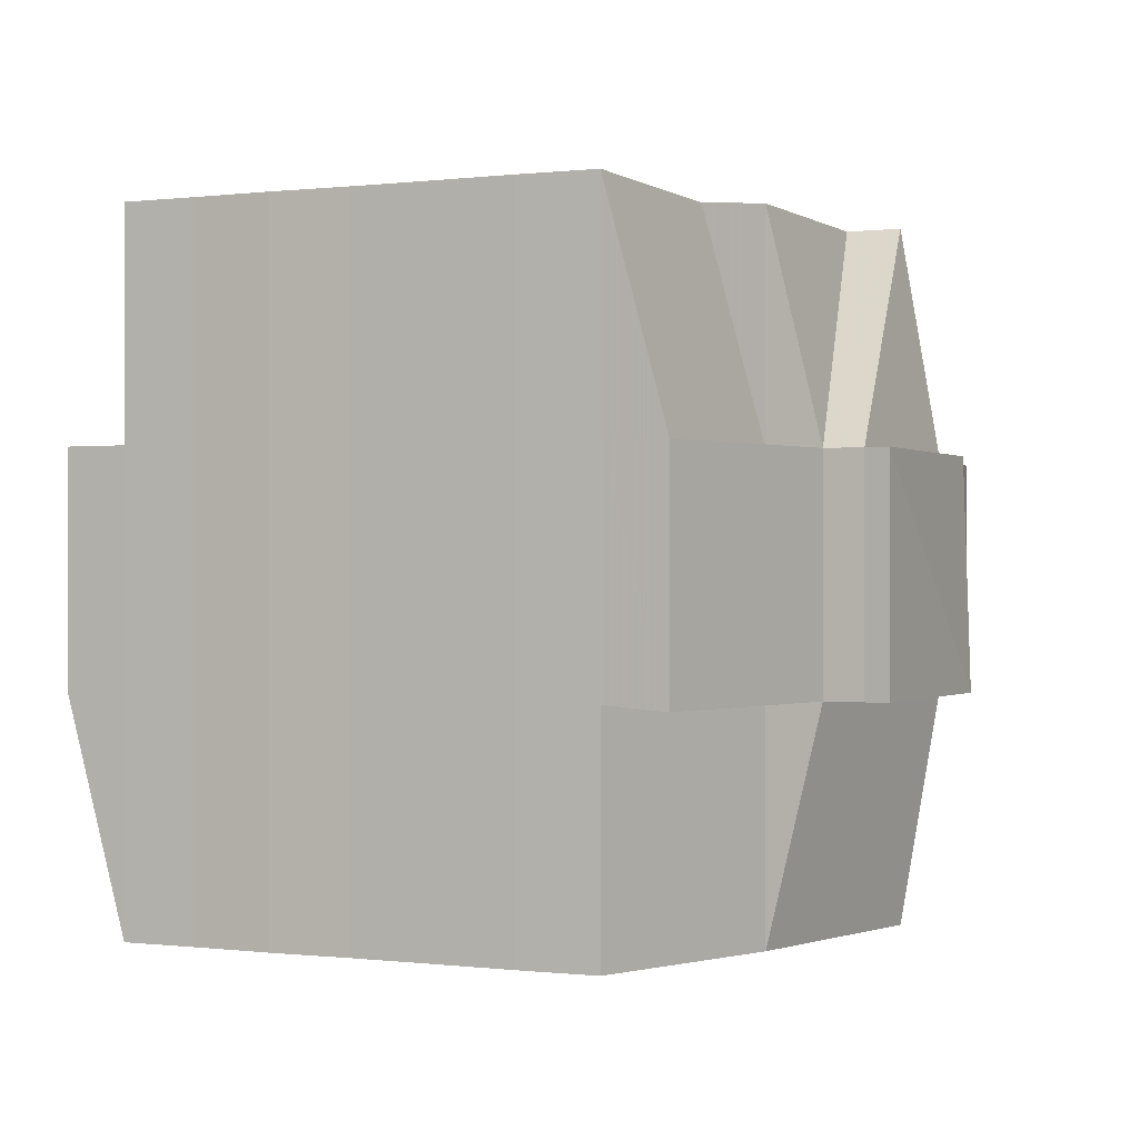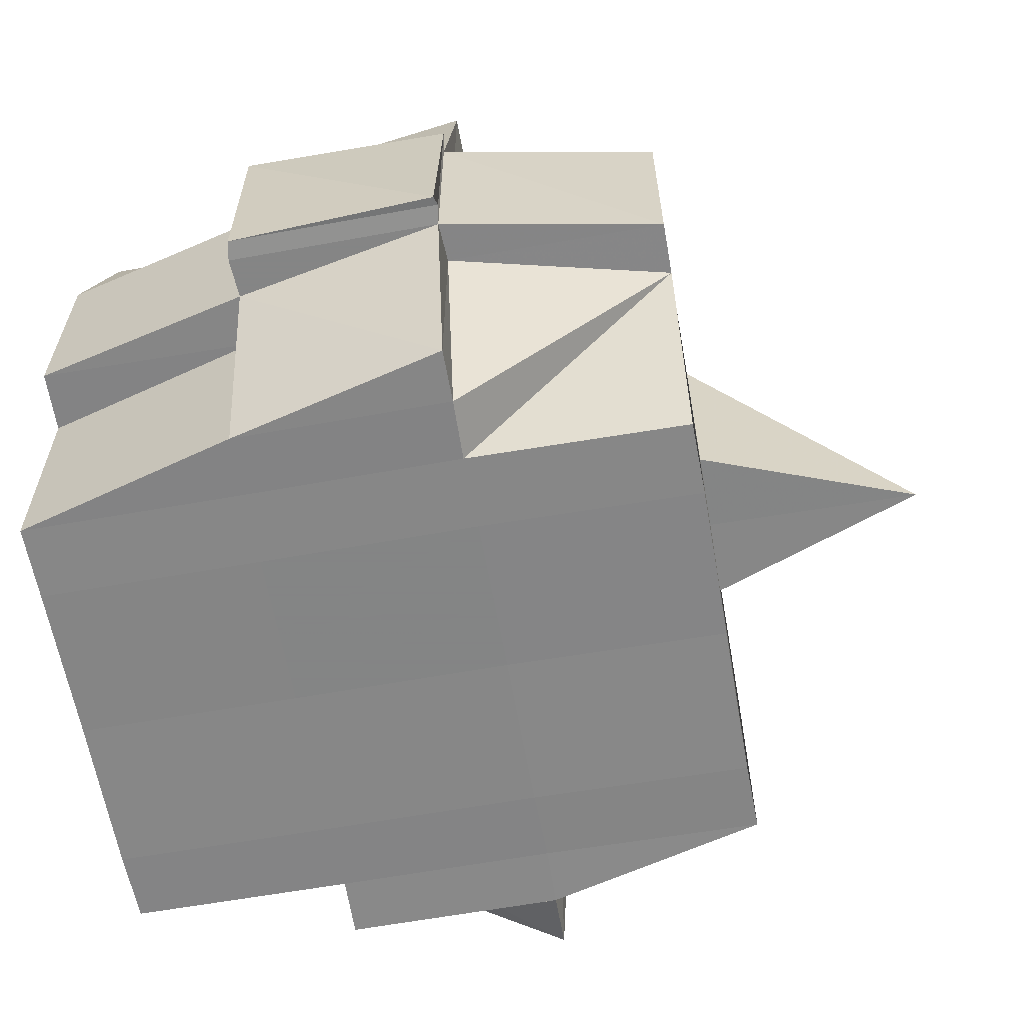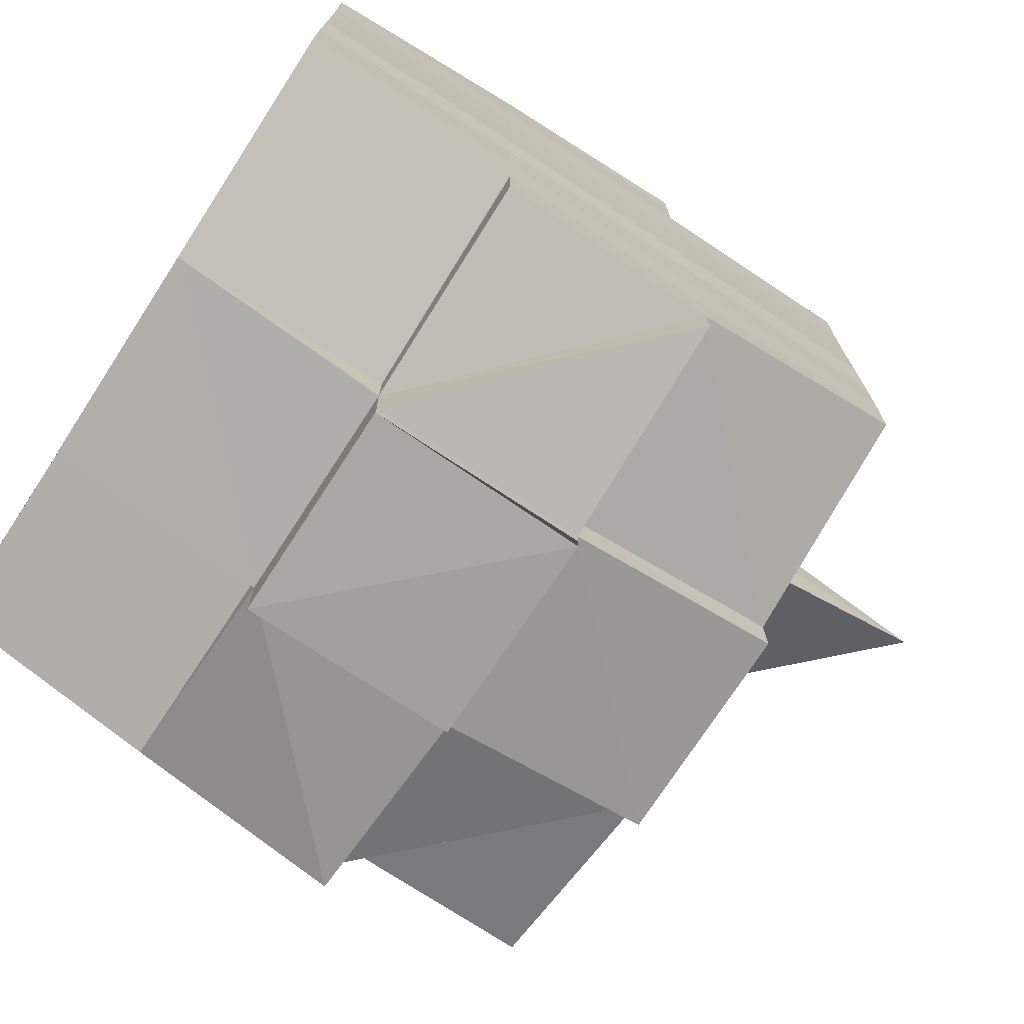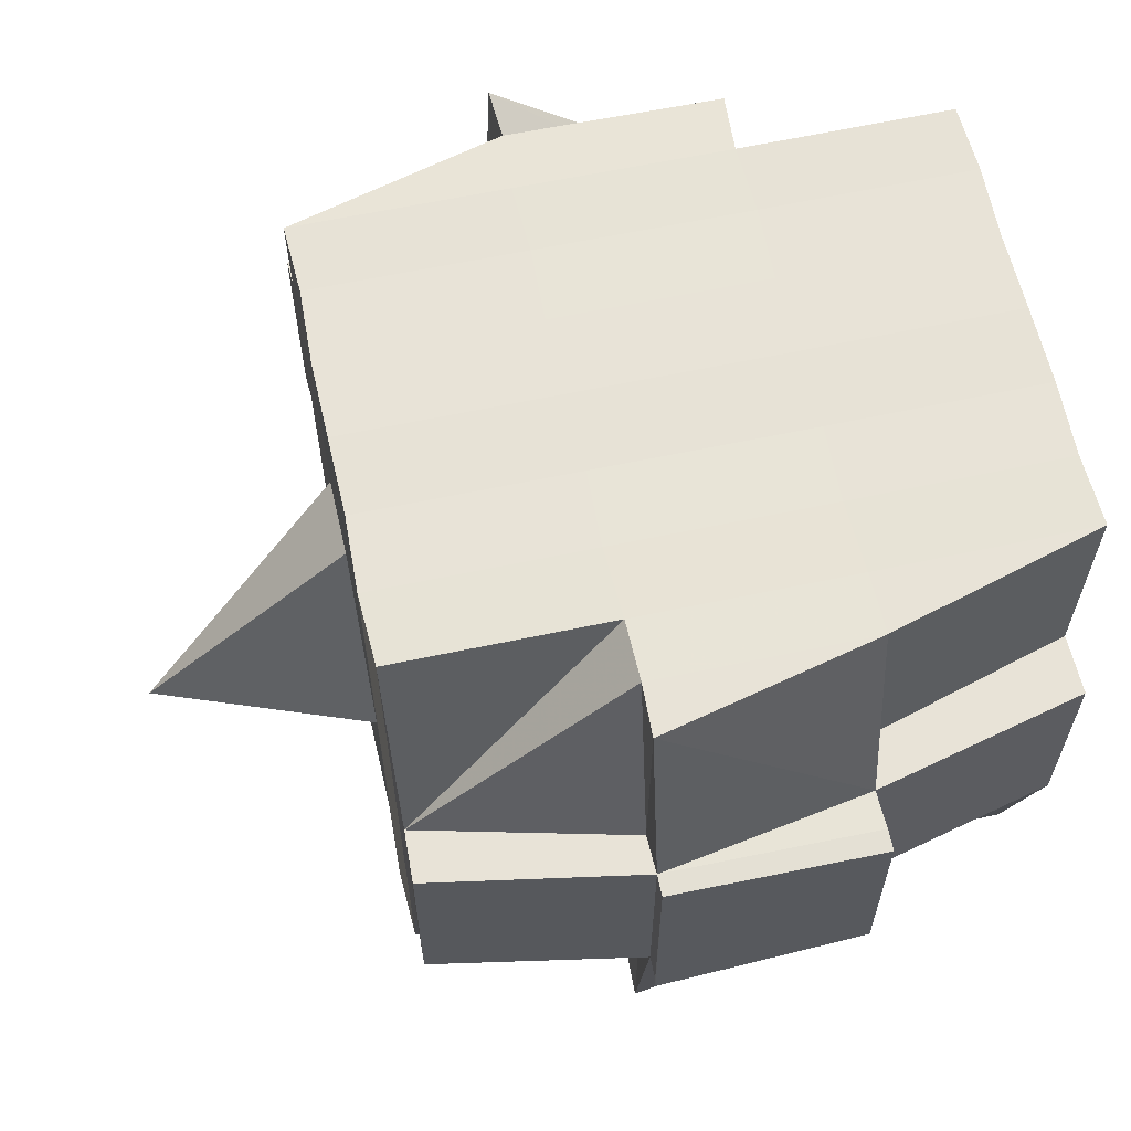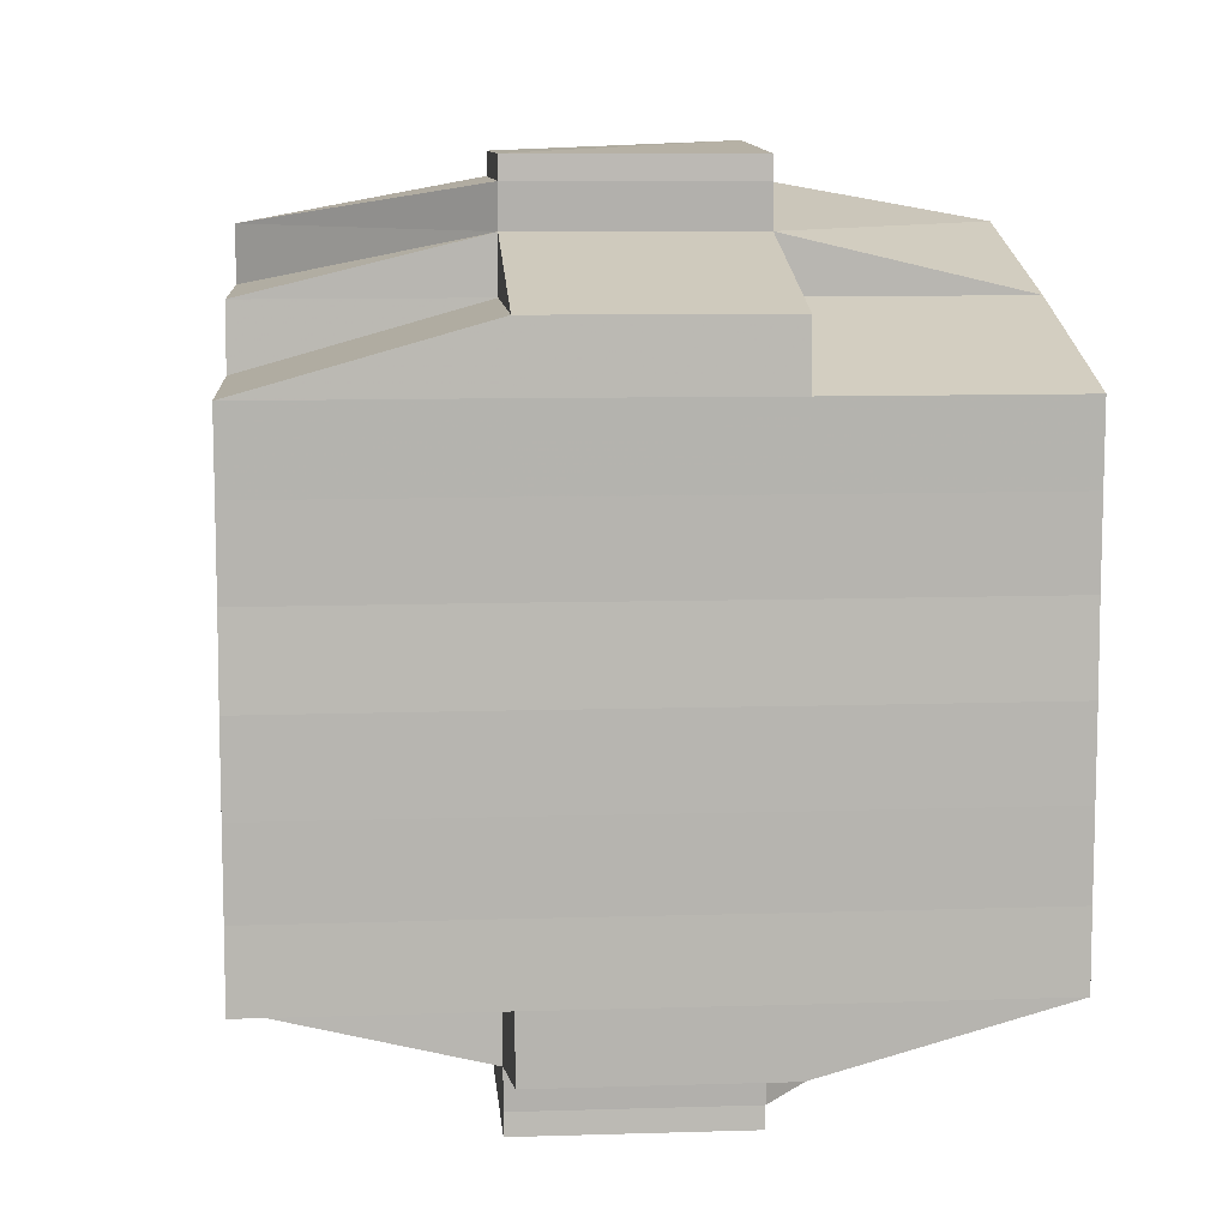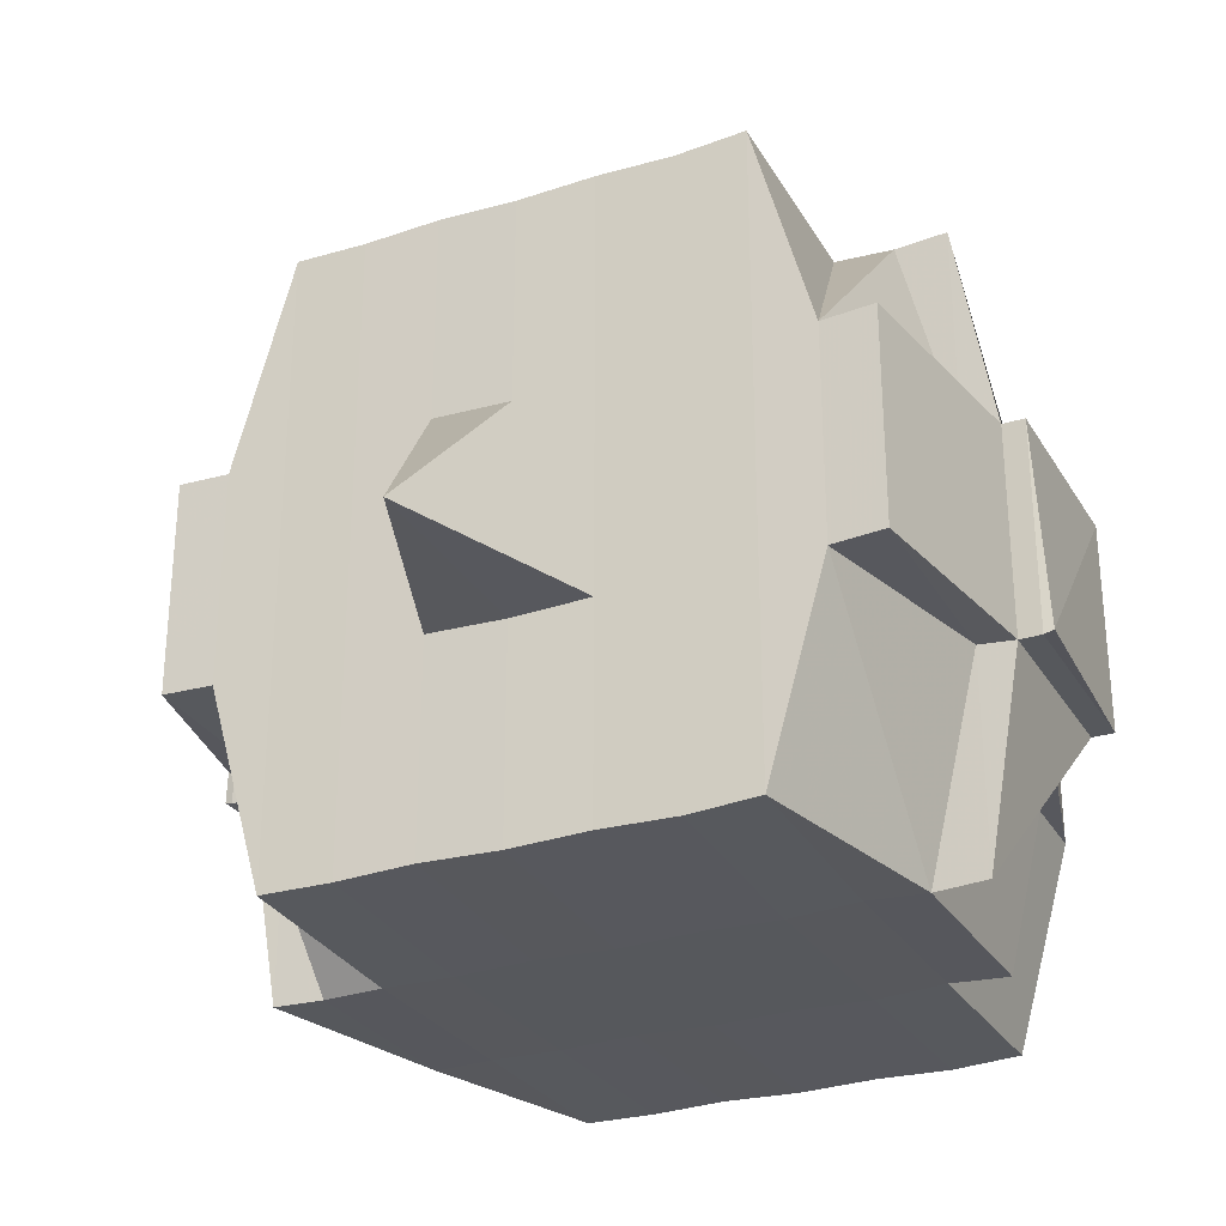
<metadata>
{"format":"obj","ext":"obj","renderer":"f3d","projection":"perspective","resolution":1024,"background":"white","views":[{"elev":0.1,"azim":-65.0,"up":"+Y"},{"elev":-62.1,"azim":10.1,"up":"+Y"},{"elev":-73.5,"azim":-33.0,"up":"+Z"},{"elev":62.1,"azim":167.8,"up":"+Y"},{"elev":9.3,"azim":-94.9,"up":"+Z"},{"elev":-28.7,"azim":115.0,"up":"+Y"}]}
</metadata>
<code>
o 1347
v 2229 1858 10.69
v 2229 1858 10.69
v 2229 1858 10.69
v 2229 1858 10.69
v 2229 1858 10.69
v 2229 1858 10.69
v 2229 1858 10.69
v 2229 1858 10.69
v 2229 1858 10.69
v 2229 1858 10.69
v 2229 1858 10.69
v 2229 1858 10.68
v 2229 1858 10.68
v 2229 1858 10.69
v 2229 1858 10.69
v 2229 1858 10.69
v 2229 1858 10.69
v 2229 1858 10.69
v 2229 1858 10.69
v 2229 1858 10.69
v 2229 1858 10.69
v 2229 1858 10.69
v 2229 1858 10.68
v 2229 1858 10.68
v 2229 1858 10.68
v 2229 1858 10.69
v 2229 1858 10.68
v 2229 1858 10.69
v 2229 1858 10.68
v 2229 1858 10.68
v 2229 1858 10.69
v 2229 1858 10.69
v 2229 1858 10.69
v 2229 1858 10.69
v 2229 1858 10.69
v 2229 1858 10.69
v 2229 1858 10.69
v 2229 1858 10.68
v 2229 1858 10.68
v 2229 1858 10.68
v 2229 1858 10.68
v 2229 1858 10.68
v 2229 1858 10.68
v 2229 1858 10.68
v 2229 1858 10.68
v 2229 1858 10.68
v 2229 1858 10.67
v 2229 1858 10.68
v 2229 1858 10.68
v 2229 1858 10.68
v 2229 1858 10.68
v 2229 1858 10.67
v 2229 1858 10.67
v 2229 1858 10.67
v 2229 1858 10.68
v 2229 1858 10.68
v 2229 1858 10.68
v 2229 1858 10.68
v 2229 1858 10.67
v 2229 1858 10.67
v 2229 1858 10.68
v 2229 1858 10.67
v 2229 1858 10.67
v 2229 1858 10.67
v 2229 1858 10.67
v 2229 1858 10.67
v 2229 1858 10.67
v 2229 1858 10.67
v 2229 1858 10.66
v 2229 1858 10.67
v 2229 1858 10.66
v 2229 1858 10.66
v 2229 1858 10.67
v 2229 1858 10.67
v 2229 1858 10.66
v 2229 1858 10.67
v 2229 1858 10.66
v 2229 1858 10.66
v 2229 1858 10.67
v 2229 1858 10.66
v 2229 1858 10.66
v 2229 1858 10.66
v 2229 1858 10.66
v 2229 1858 10.66
v 2229 1858 10.66
v 2229 1858 10.66
v 2229 1858 10.66
v 2229 1858 10.65
v 2229 1858 10.65
v 2229 1858 10.66
v 2229 1858 10.66
v 2229 1858 10.66
v 2229 1858 10.66
v 2229 1858 10.65
v 2229 1858 10.65
v 2229 1858 10.65
v 2229 1858 10.65
v 2229 1858 10.65
v 2229 1858 10.65
v 2229 1858 10.65
v 2229 1858 10.65
v 2229 1858 10.66
v 2229 1858 10.66
v 2229 1858 10.65
v 2229 1858 10.65
v 2229 1858 10.65
v 2229 1858 10.65
v 2229 1858 10.65
v 2229 1858 10.65
v 2229 1858 10.65
v 2229 1858 10.65
v 2229 1858 10.65
v 2229 1858 10.65
v 2229 1858 10.65
v 2229 1858 10.65
v 2229 1858 10.65
v 2229 1858 10.65
v 2229 1858 10.65
v 2229 1858 10.65
v 2229 1858 10.65
v 2229 1858 10.65
v 2229 1858 10.65
v 2229 1858 10.65
v 2229 1858 10.66
v 2229 1858 10.66
v 2229 1858 10.66
v 2229 1858 10.66
v 2229 1858 10.66
v 2229 1858 10.67
v 2229 1858 10.66
v 2229 1858 10.66
v 2229 1858 10.66
v 2229 1858 10.66
v 2229 1858 10.66
v 2229 1858 10.66
v 2229 1858 10.66
v 2229 1858 10.65
v 2229 1858 10.65
v 2229 1858 10.66
v 2229 1858 10.65
v 2229 1858 10.66
v 2229 1858 10.65
v 2229 1858 10.65
v 2229 1858 10.65
v 2229 1858 10.65
v 2229 1858 10.66
v 2229 1858 10.66
v 2229 1858 10.66
v 2229 1858 10.66
v 2229 1858 10.66
v 2229 1858 10.66
v 2229 1858 10.66
v 2229 1858 10.66
v 2229 1858 10.66
v 2229 1858 10.65
v 2229 1858 10.66
v 2229 1858 10.66
v 2229 1858 10.66
v 2229 1858 10.66
v 2229 1858 10.66
v 2229 1858 10.66
v 2229 1858 10.66
v 2229 1858 10.66
v 2229 1858 10.66
v 2229 1858 10.67
v 2229 1858 10.67
v 2229 1858 10.67
v 2229 1858 10.67
v 2229 1858 10.67
v 2229 1858 10.67
v 2229 1858 10.68
v 2229 1858 10.68
v 2229 1858 10.67
v 2229 1858 10.68
v 2229 1858 10.68
v 2229 1858 10.68
v 2229 1858 10.68
v 2229 1858 10.68
v 2229 1858 10.68
v 2229 1858 10.68
v 2229 1858 10.67
v 2229 1858 10.68
v 2229 1858 10.68
v 2229 1858 10.68
v 2229 1858 10.69
v 2229 1858 10.69
v 2229 1858 10.68
v 2229 1858 10.68
v 2229 1858 10.68
v 2229 1858 10.68
v 2229 1858 10.69
v 2229 1858 10.69
v 2229 1858 10.69
v 2229 1858 10.69
v 2229 1858 10.69
v 2229 1858 10.68
v 2229 1858 10.68
v 2229 1858 10.68
v 2229 1858 10.69
v 2229 1858 10.68
v 2229 1858 10.68
v 2229 1858 10.68
v 2229 1858 10.68
v 2229 1858 10.68
v 2229 1858 10.68
v 2229 1858 10.68
v 2229 1858 10.68
v 2229 1858 10.68
v 2229 1858 10.68
v 2229 1858 10.68
v 2229 1858 10.68
v 2229 1858 10.68
v 2229 1858 10.68
v 2229 1858 10.68
v 2229 1858 10.68
v 2229 1858 10.68
v 2229 1858 10.67
v 2229 1858 10.67
v 2229 1858 10.67
v 2229 1858 10.67
v 2229 1858 10.67
v 2229 1858 10.67
v 2229 1858 10.67
v 2229 1858 10.67
v 2229 1858 10.67
v 2229 1858 10.67
v 2229 1858 10.67
v 2229 1858 10.67
v 2229 1858 10.66
v 2229 1858 10.67
v 2229 1858 10.67
v 2229 1858 10.67
v 2229 1858 10.66
v 2229 1858 10.66
v 2229 1858 10.66
v 2229 1858 10.66
v 2229 1858 10.66
v 2229 1858 10.66
v 2229 1858 10.66
v 2229 1858 10.66
v 2229 1858 10.66
v 2229 1858 10.66
v 2229 1858 10.66
v 2229 1858 10.65
v 2229 1858 10.65
v 2229 1858 10.66
v 2229 1858 10.65
v 2229 1858 10.66
v 2229 1858 10.65
v 2229 1858 10.65
v 2229 1858 10.65
v 2229 1858 10.65
v 2229 1858 10.69
v 2229 1858 10.69
v 2229 1858 10.69
v 2229 1858 10.69
v 2229 1858 10.69
v 2229 1858 10.69
v 2229 1858 10.69
v 2229 1858 10.69
v 2229 1858 10.69
v 2229 1858 10.69
v 2229 1858 10.69
v 2229 1858 10.69
v 2229 1858 10.69
v 2229 1858 10.68
v 2229 1858 10.69
v 2229 1858 10.69
v 2229 1858 10.69
v 2229 1858 10.69
v 2229 1858 10.69
v 2229 1858 10.69
v 2229 1858 10.69
v 2229 1858 10.69
v 2229 1858 10.69
v 2229 1858 10.68
v 2229 1858 10.69
v 2229 1858 10.68
v 2229 1858 10.68
v 2229 1858 10.68
v 2229 1858 10.68
v 2229 1858 10.68
v 2229 1858 10.68
v 2229 1858 10.68
v 2229 1858 10.68
v 2229 1858 10.68
v 2229 1858 10.68
v 2229 1858 10.67
v 2229 1858 10.68
v 2229 1858 10.68
v 2229 1858 10.68
v 2229 1858 10.67
v 2229 1858 10.67
v 2229 1858 10.67
v 2229 1858 10.67
v 2229 1858 10.67
v 2229 1858 10.67
v 2229 1858 10.67
v 2229 1858 10.67
v 2229 1858 10.67
v 2229 1858 10.66
v 2229 1858 10.67
v 2229 1858 10.67
v 2229 1858 10.67
v 2229 1858 10.67
v 2229 1858 10.67
v 2229 1858 10.67
v 2229 1858 10.67
v 2229 1858 10.66
v 2229 1858 10.66
v 2229 1858 10.66
v 2229 1858 10.66
v 2229 1858 10.66
v 2229 1858 10.67
v 2229 1858 10.67
v 2229 1858 10.67
v 2229 1858 10.67
v 2229 1858 10.67
v 2229 1858 10.67
v 2229 1858 10.67
v 2229 1858 10.68
v 2229 1858 10.67
v 2229 1858 10.68
v 2229 1858 10.69
v 2229 1858 10.68
v 2229 1858 10.69
v 2229 1858 10.68
v 2229 1858 10.68
v 2229 1858 10.69
v 2229 1858 10.68
v 2229 1858 10.68
v 2229 1858 10.67
v 2229 1858 10.67
v 2229 1858 10.67
v 2229 1858 10.67
v 2229 1858 10.67
v 2229 1858 10.66
v 2229 1858 10.66
v 2229 1858 10.66
v 2229 1858 10.66
v 2229 1858 10.66
v 2229 1858 10.66
v 2229 1858 10.66
v 2229 1858 10.65
v 2229 1858 10.66
v 2229 1858 10.66
v 2229 1858 10.66
v 2229 1858 10.65
v 2229 1858 10.65
v 2229 1858 10.66
v 2229 1858 10.65
v 2229 1858 10.65
v 2229 1858 10.65
v 2229 1858 10.65
v 2229 1858 10.65
v 2229 1858 10.65
v 2229 1858 10.65
v 2229 1858 10.65
v 2229 1858 10.65
v 2229 1858 10.65
v 2229 1858 10.65
f 1 2 3
f 4 5 2
f 6 7 5
f 8 9 4
f 10 8 11
f 12 13 7
f 14 15 3
f 16 17 14
f 18 19 15
f 20 21 19
f 22 23 20
f 24 25 21
f 20 24 26
f 27 24 28
f 29 30 27
f 31 32 18
f 33 32 34
f 31 35 36
f 32 37 35
f 38 39 37
f 40 41 39
f 38 40 42
f 43 40 44
f 45 46 40
f 46 47 48
f 49 48 40
f 40 48 50
f 48 51 50
f 50 51 30
f 48 52 51
f 47 53 52
f 54 52 48
f 51 55 56
f 57 56 58
f 52 59 51
f 59 60 55
f 51 59 61
f 52 62 59
f 63 62 52
f 53 64 62
f 62 65 59
f 65 66 60
f 59 65 67
f 62 68 65
f 64 69 68
f 70 68 62
f 69 71 72
f 68 73 65
f 65 73 74
f 68 72 73
f 75 72 68
f 73 76 66
f 72 77 73
f 77 78 76
f 73 77 79
f 72 80 77
f 81 80 72
f 80 82 77
f 81 83 84
f 82 85 78
f 77 82 86
f 82 87 85
f 88 89 87
f 90 91 82
f 92 93 82
f 93 94 91
f 95 96 88
f 96 97 98
f 97 99 100
f 101 88 102
f 103 95 102
f 104 100 105
f 102 105 83
f 106 107 104
f 108 106 109
f 107 110 111
f 112 111 113
f 114 110 115
f 116 115 117
f 118 117 119
f 120 114 121
f 121 113 122
f 123 122 124
f 125 124 126
f 125 126 127
f 128 127 129
f 128 125 130
f 131 125 128
f 131 132 125
f 132 133 125
f 134 108 133
f 135 132 131
f 136 132 135
f 136 137 132
f 138 137 139
f 137 140 141
f 142 143 140
f 144 143 145
f 146 136 135
f 147 136 146
f 135 131 148
f 148 131 128
f 146 149 150
f 151 152 148
f 153 154 146
f 154 155 156
f 157 155 158
f 159 155 160
f 161 160 162
f 163 158 164
f 165 151 166
f 167 165 168
f 169 167 170
f 171 169 172
f 173 170 172
f 174 171 175
f 176 175 177
f 178 172 175
f 172 170 179
f 175 172 180
f 172 179 180
f 170 181 179
f 175 180 182
f 12 175 182
f 180 179 183
f 180 183 182
f 182 183 184
f 182 184 185
f 186 187 185
f 183 188 184
f 184 188 189
f 185 190 191
f 192 191 193
f 194 195 193
f 188 196 197
f 198 197 199
f 200 201 199
f 202 203 201
f 204 205 199
f 206 207 205
f 208 209 204
f 210 211 188
f 212 213 207
f 214 212 209
f 188 215 214
f 215 212 214
f 216 215 188
f 211 217 215
f 215 218 212
f 217 219 218
f 220 218 215
f 218 221 212
f 212 221 49
f 221 222 213
f 218 223 221
f 219 224 223
f 225 223 218
f 223 226 221
f 221 226 54
f 226 227 222
f 223 228 226
f 224 229 228
f 230 228 223
f 228 231 226
f 226 231 63
f 231 232 227
f 228 233 231
f 130 233 228
f 229 234 233
f 233 235 231
f 231 235 70
f 235 236 232
f 233 237 235
f 234 238 237
f 239 237 233
f 237 240 235
f 235 240 75
f 240 241 236
f 240 242 241
f 237 243 240
f 243 102 240
f 133 243 237
f 133 244 243
f 245 244 246
f 244 247 248
f 249 250 247
f 251 250 252
f 253 254 255
f 254 256 257
f 253 258 259
f 258 260 261
f 262 261 263
f 264 265 262
f 265 266 267
f 268 264 269
f 270 271 272
f 273 274 272
f 275 276 274
f 277 278 275
f 279 12 275
f 279 280 12
f 280 281 276
f 282 280 279
f 24 282 279
f 283 282 284
f 285 286 282
f 282 287 280
f 61 287 282
f 286 288 287
f 287 289 280
f 280 289 290
f 289 291 281
f 287 292 289
f 67 292 287
f 288 293 292
f 292 294 289
f 289 294 178
f 294 295 291
f 292 296 294
f 74 296 292
f 293 297 296
f 296 298 294
f 294 298 173
f 298 299 295
f 296 300 298
f 79 300 296
f 297 301 300
f 300 302 298
f 302 303 299
f 298 302 304
f 304 305 306
f 307 308 305
f 302 309 307
f 309 150 303
f 300 310 302
f 310 309 302
f 86 310 300
f 301 311 310
f 310 312 309
f 163 312 310
f 312 146 309
f 309 146 313
f 313 148 166
f 166 148 314
f 148 128 314
f 314 128 230
f 166 314 315
f 315 314 225
f 314 129 316
f 315 316 317
f 318 319 315
f 320 318 181
f 181 317 321
f 181 315 220
f 322 315 181
f 179 181 216
f 179 321 323
f 324 325 326
f 327 328 329
f 330 331 328
f 332 333 334
f 335 336 333
f 337 338 339
f 340 341 342
f 343 344 341
f 345 346 347
f 348 349 350
f 351 352 349
f 353 354 352
f 94 355 351
f 355 353 356
f 98 356 351
f 357 358 359
f 359 360 361

</code>
